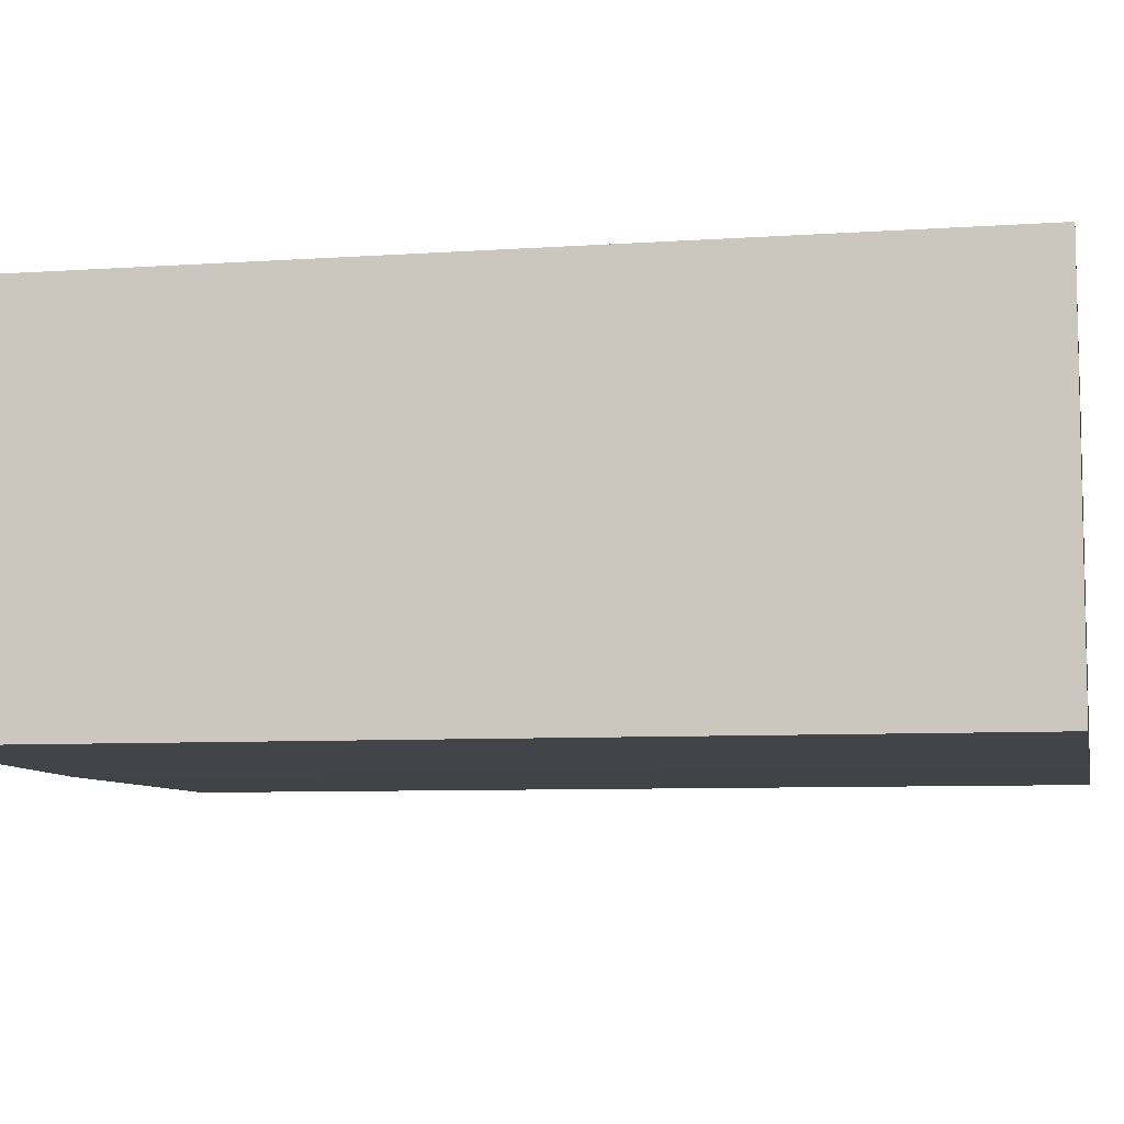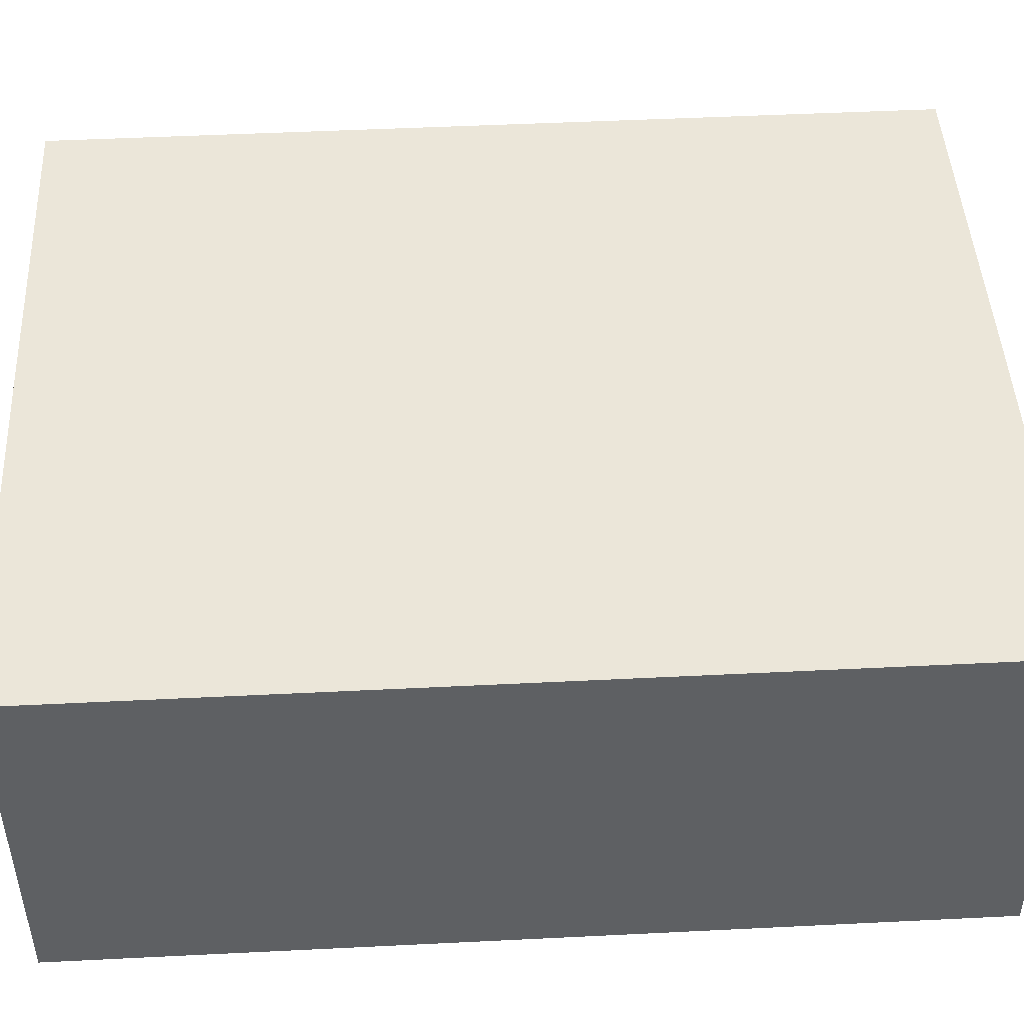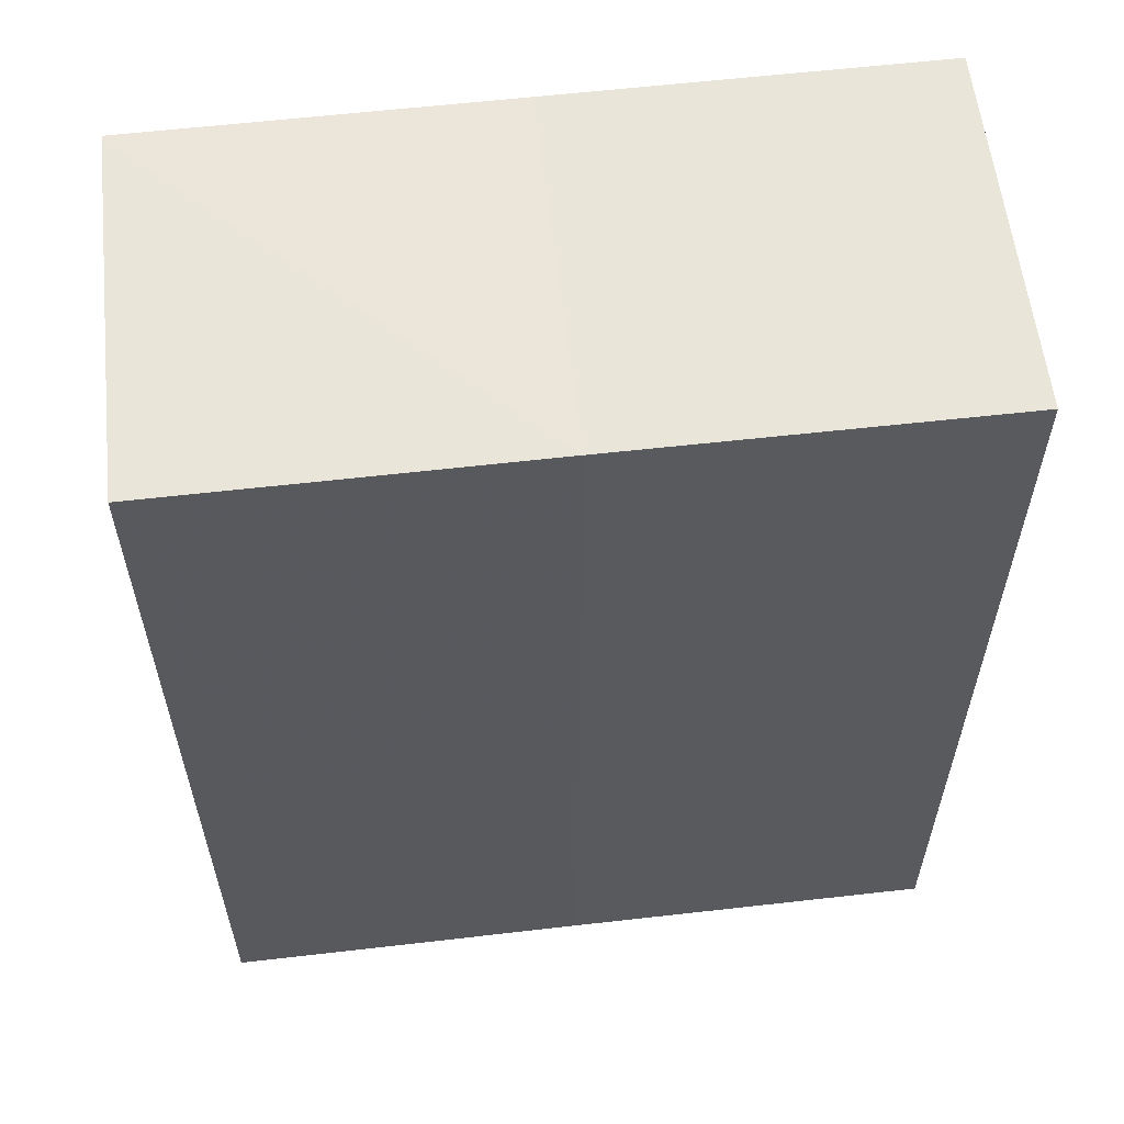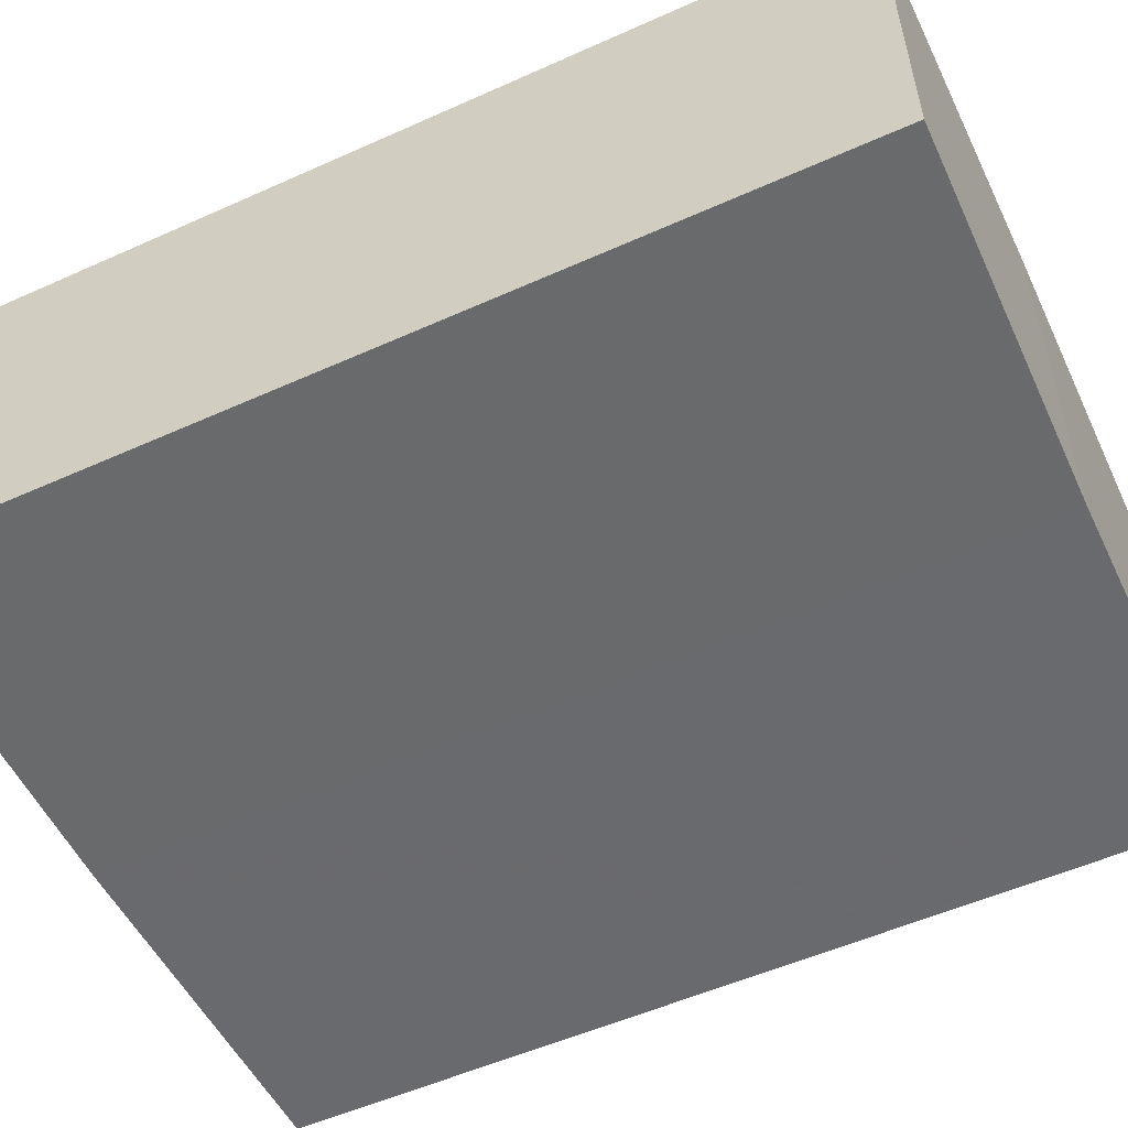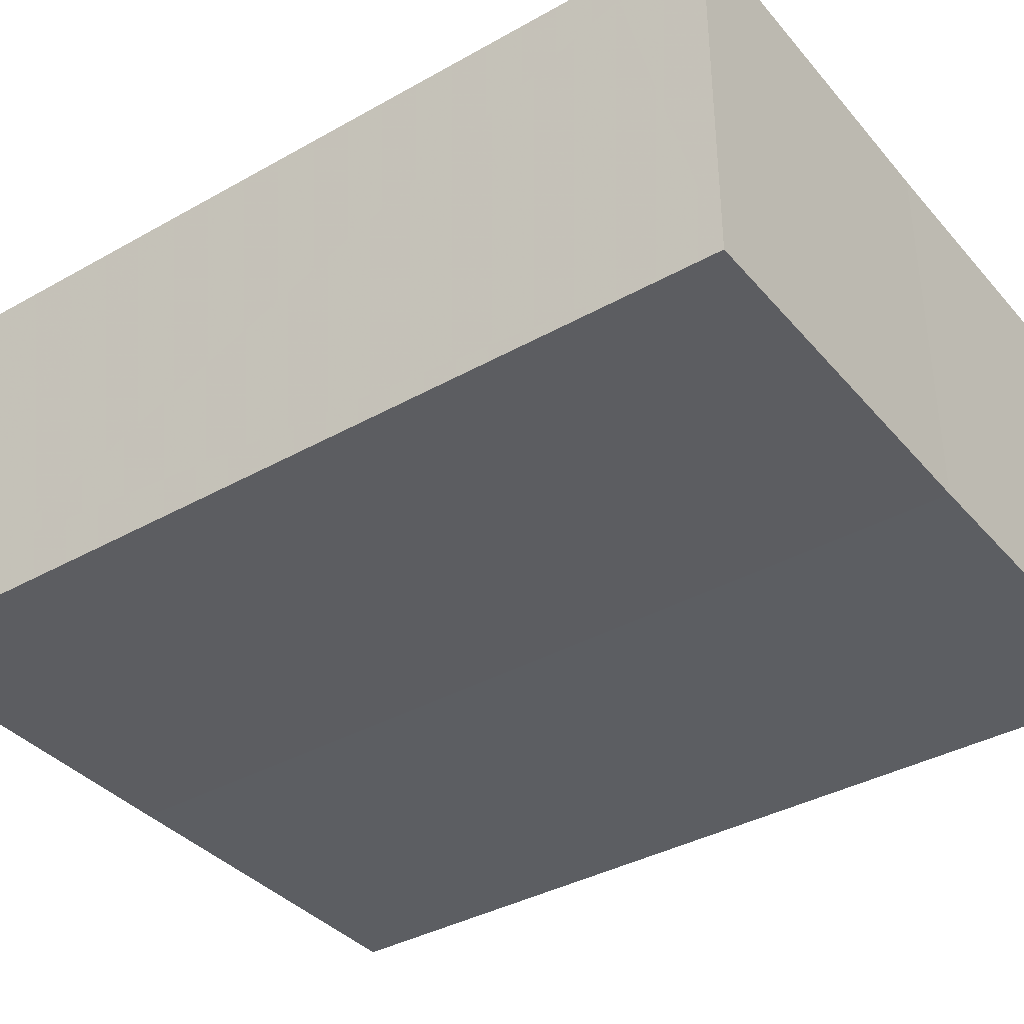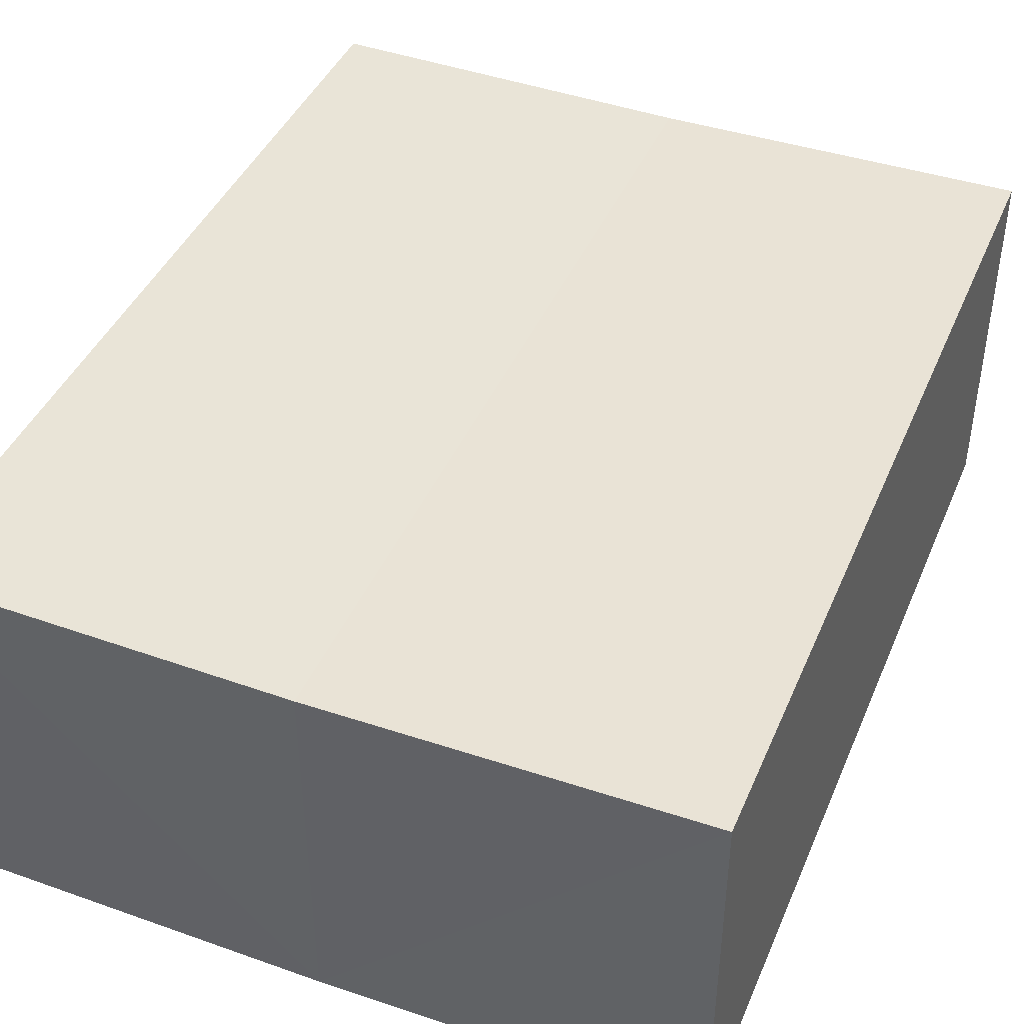
<metadata>
{"format":"obj","ext":"obj","renderer":"f3d","projection":"perspective","resolution":1024,"background":"white","views":[{"elev":-7.8,"azim":101.1,"up":"+Y"},{"elev":46.9,"azim":-93.0,"up":"+Y"},{"elev":58.3,"azim":-6.5,"up":"+Z"},{"elev":-53.4,"azim":115.3,"up":"+Y"},{"elev":-37.5,"azim":125.7,"up":"+Y"},{"elev":42.5,"azim":-157.8,"up":"+Y"}]}
</metadata>
<code>
o 12157
v 2208 1873 13.01
v 2208 1873 13.01
v 2208 1873 13.04
v 2208 1873 13.01
v 2208 1873 13.04
v 2208 1873 13.01
v 2208 1873 13.04
v 2208 1873 13.01
v 2208 1873 13.04
v 2208 1873 13.01
v 2208 1873 13.01
v 2208 1873 13.01
v 2208 1873 13.04
v 2208 1873 13.01
v 2208 1873 13.04
v 2208 1873 13.01
v 2208 1873 13.01
v 2208 1873 13.04
v 2208 1873 13.01
v 2208 1873 13.01
v 2208 1873 13.04
v 2208 1873 13.01
v 2208 1873 13.01
v 2208 1873 13.04
v 2208 1873 13.04
v 2208 1873 13.01
v 2208 1873 13.01
v 2208 1873 13.04
v 2208 1873 13.04
v 2208 1873 13.04
v 2208 1873 13.01
v 2208 1873 13.01
v 2208 1873 13.01
v 2208 1873 13.04
v 2208 1873 13.04
v 2208 1873 13.04
v 2208 1873 13.04
f 1 2 3
f 4 1 5
f 5 6 7
f 7 8 9
f 10 11 8
f 12 10 13
f 10 14 15
f 16 8 17
f 13 16 18
f 16 17 19
f 18 20 21
f 22 19 23
f 24 19 25
f 26 27 24
f 18 28 29
f 30 31 29
f 32 33 30
f 15 34 28
f 15 35 34
f 36 37 35

</code>
